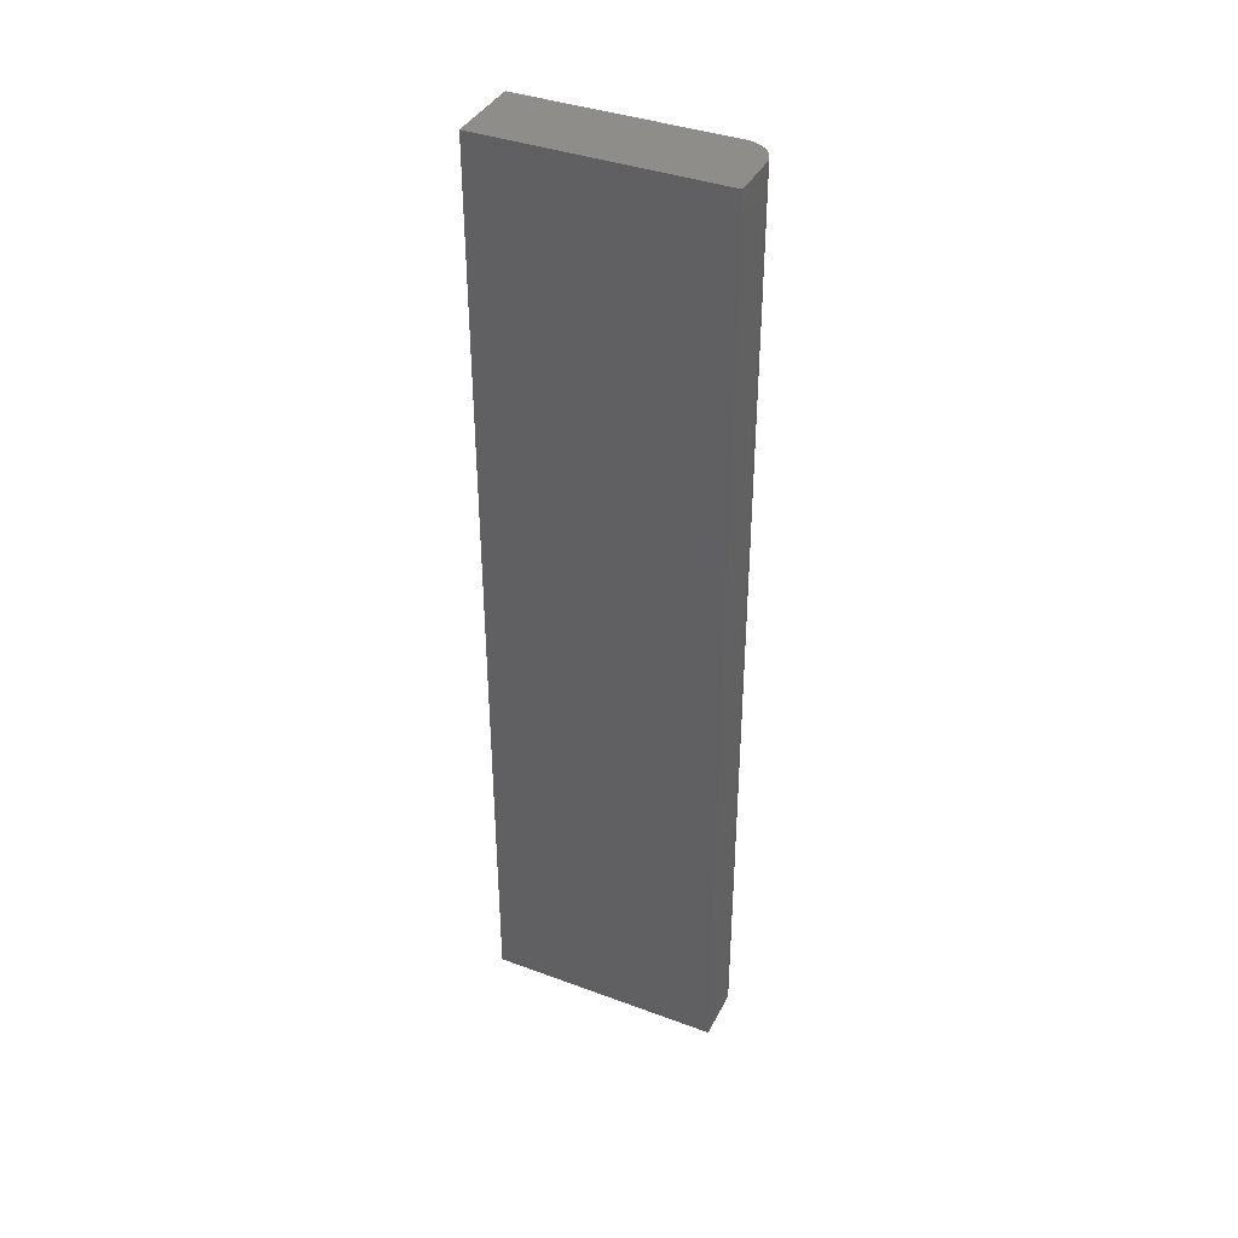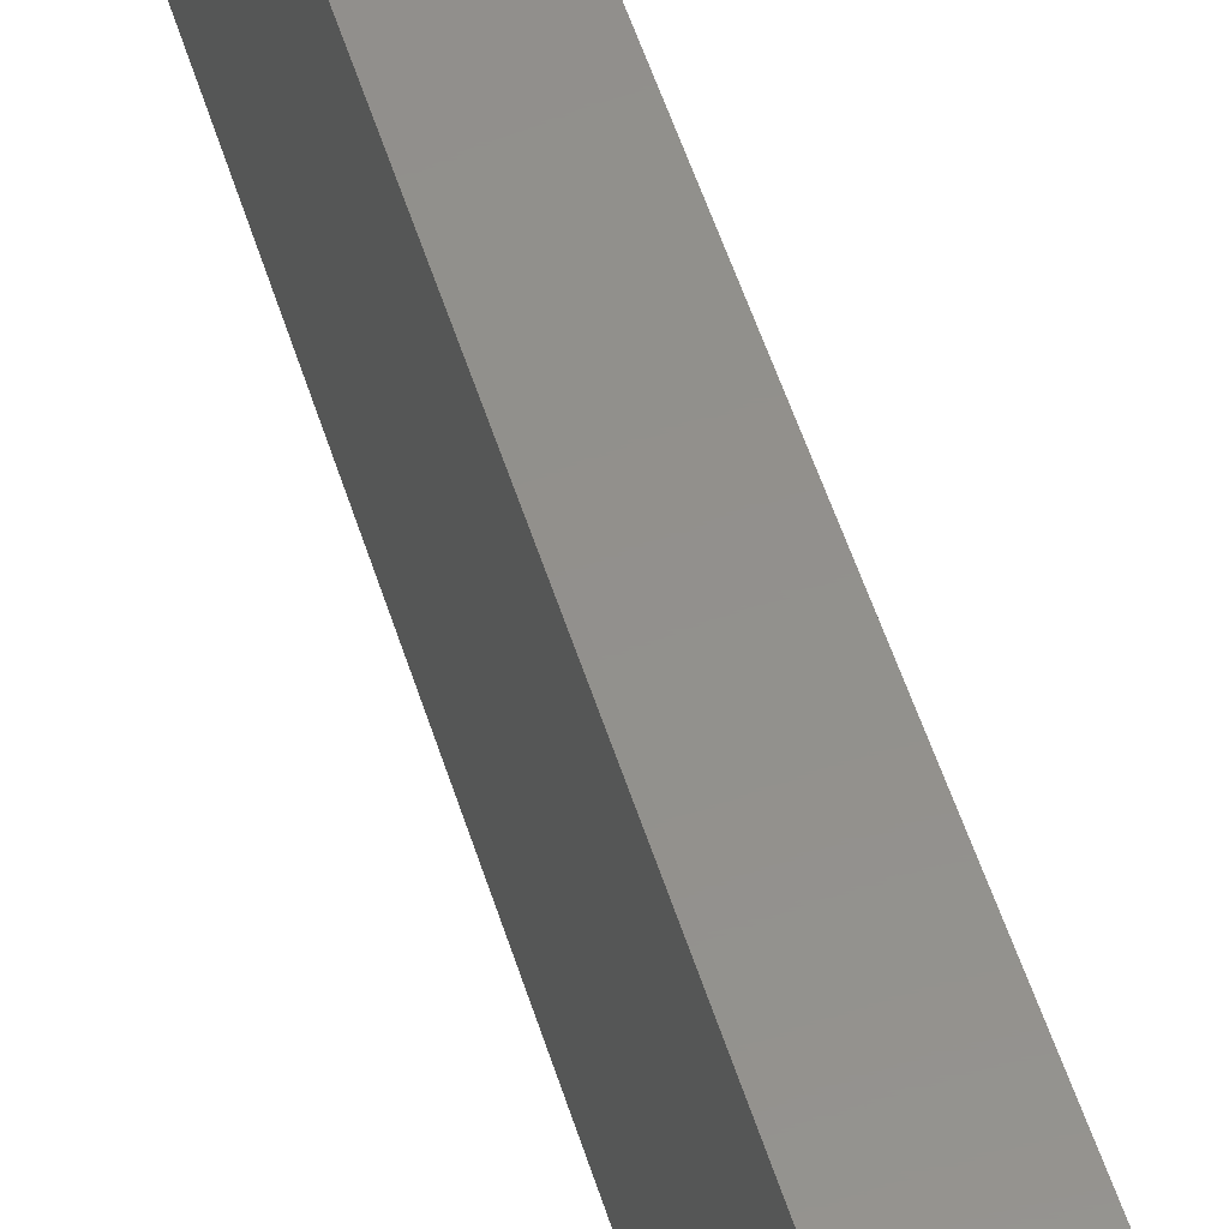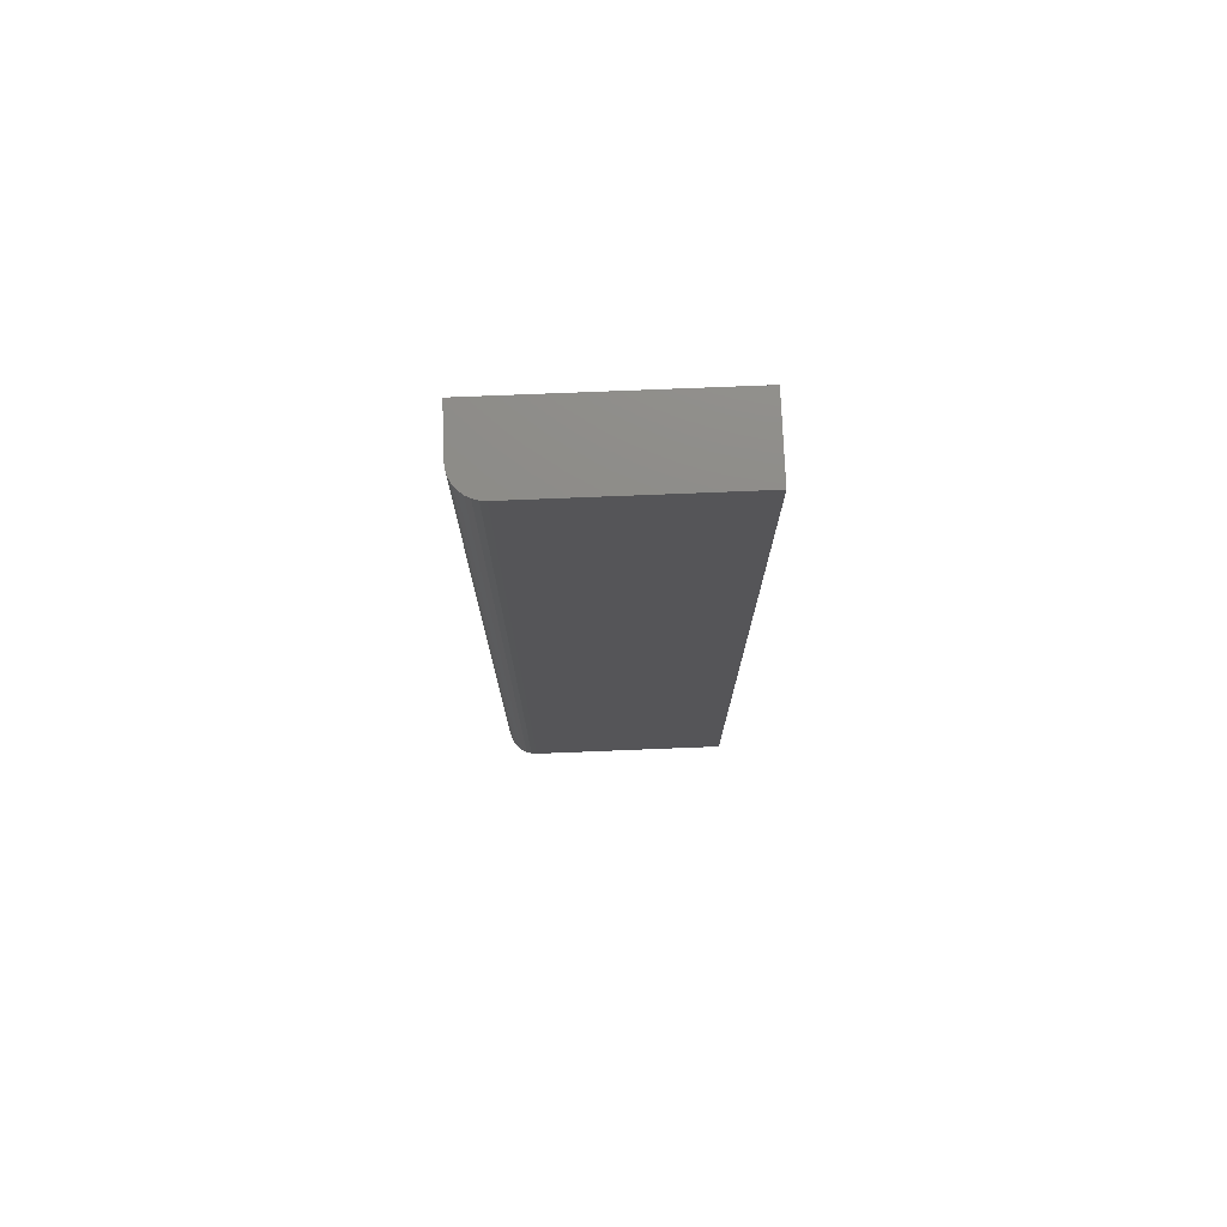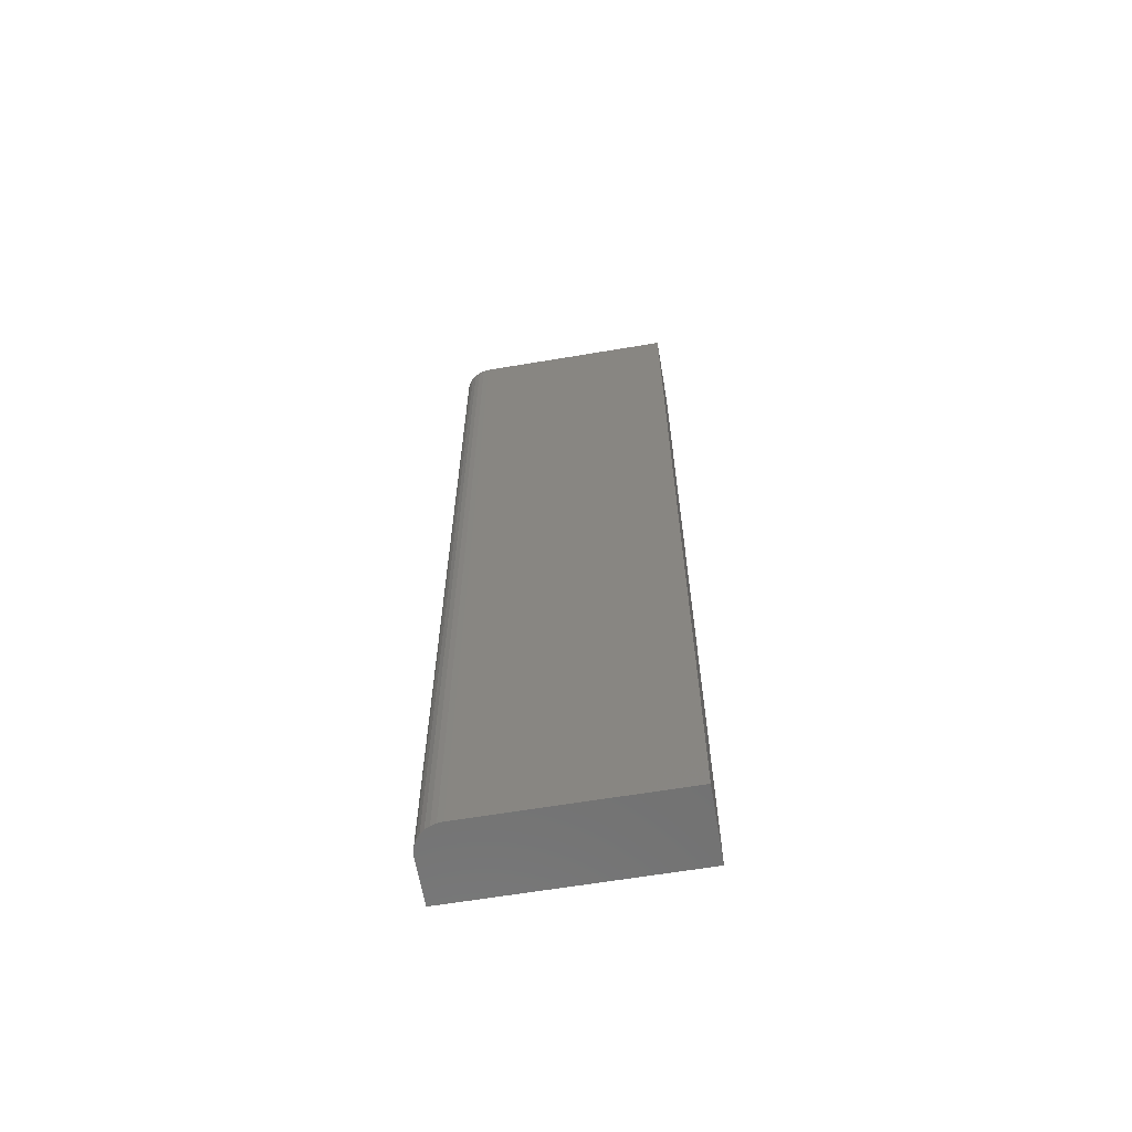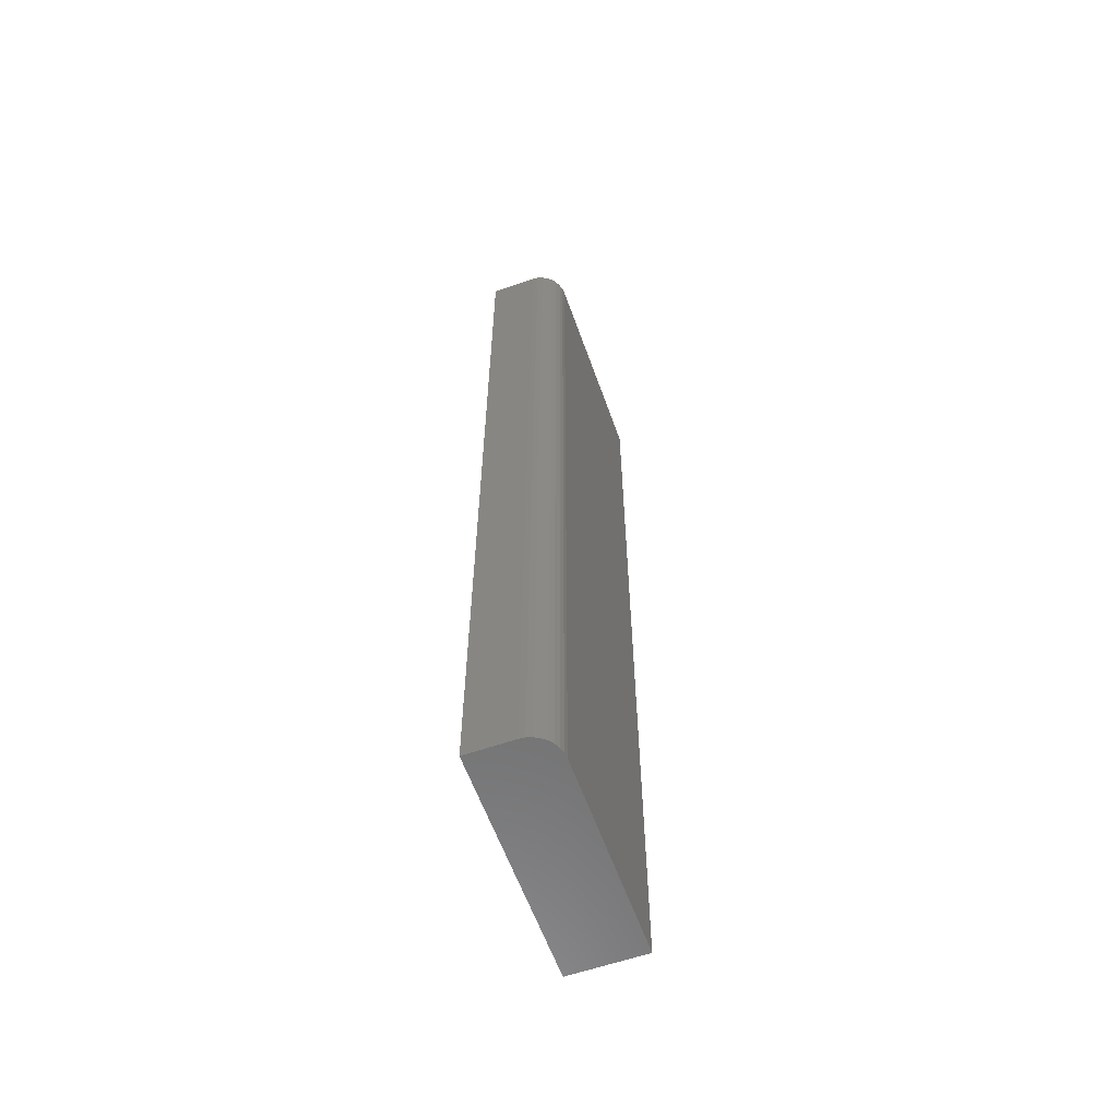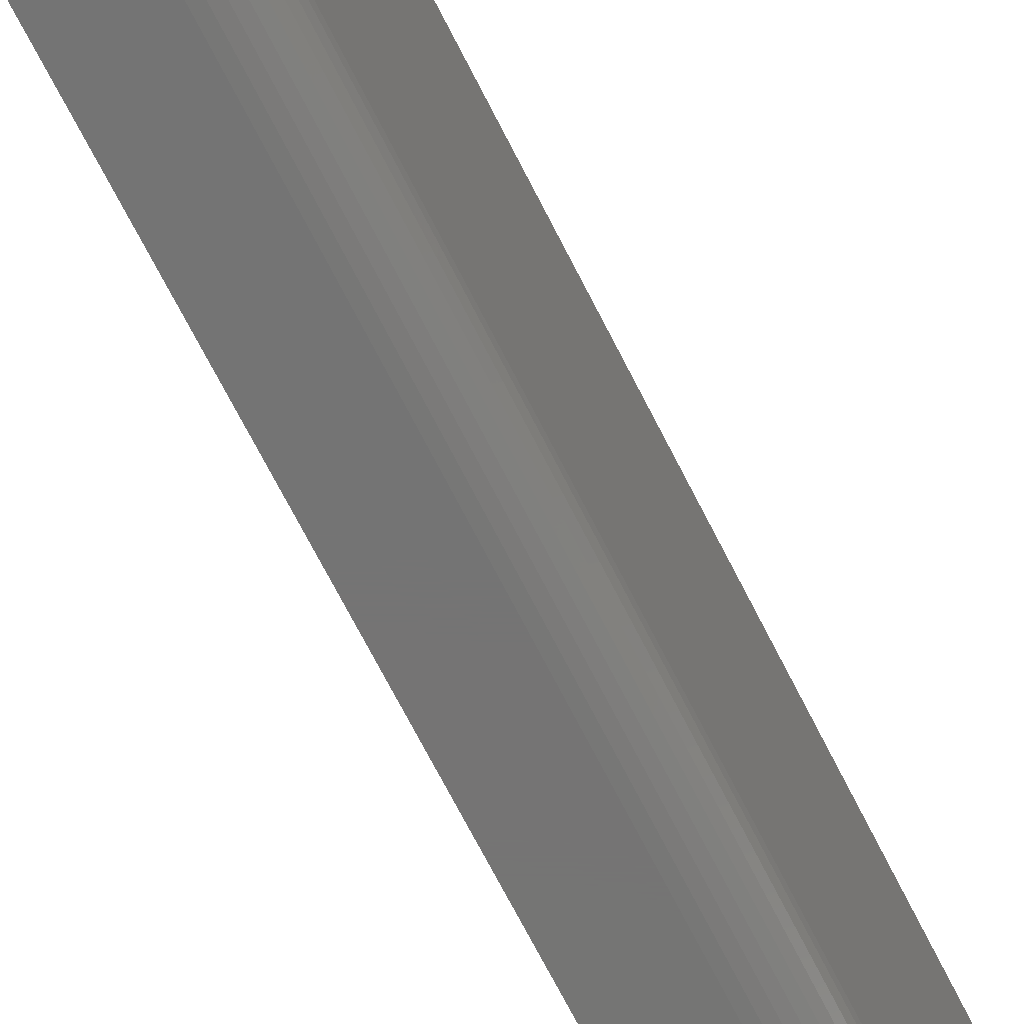
<metadata>
{"format":"stl","ext":"stl","renderer":"f3d","projection":"perspective","resolution":1024,"background":"white","views":[{"elev":38.7,"azim":114.9,"up":"+Y"},{"elev":53.8,"azim":162.7,"up":"+Z"},{"elev":75.5,"azim":-92.3,"up":"+Y"},{"elev":-62.7,"azim":-80.3,"up":"+Y"},{"elev":-60.1,"azim":-160.4,"up":"+Y"},{"elev":-66.7,"azim":-153.6,"up":"+Z"}]}
</metadata>
<code>
# stl→obj: 24 verts, 44 faces
v -0.02083 -0.75 -0.0898
v -0.02947 -0.75 -0.07928
v -0.0273 -0.75 -0.08333
v -0.02439 -0.75 -0.08689
v 0.02993 -0.75 0.09375
v -0.03125 -0.75 0.09375
v -0.03125 -0.75 -0.07031
v -0.0308 -0.75 -0.07488
v 0.02993 -0.75 -0.09375
v -0.01678 -0.75 -0.09197
v -0.01238 -0.75 -0.0933
v -0.007812 -0.75 -0.09375
v -0.0273 8.249e-19 -0.08333
v -0.02947 9.146e-19 -0.07928
v -0.02083 8.698e-19 -0.0898
v -0.02439 8.098e-19 -0.08689
v 0.02993 1.423e-17 0.09375
v 0.02993 3.821e-18 -0.09375
v -0.0308 1.075e-18 -0.07488
v -0.03125 1.301e-18 -0.07031
v -0.03125 1.041e-17 0.09375
v -0.007812 1.464e-18 -0.09375
v -0.01238 1.203e-18 -0.0933
v -0.01678 1.003e-18 -0.09197
f 1 2 3
f 1 3 4
f 5 6 7
f 5 7 8
f 5 8 9
f 8 2 1
f 8 1 10
f 8 10 11
f 8 11 12
f 8 12 9
f 13 14 15
f 16 13 15
f 17 18 19
f 17 19 20
f 17 20 21
f 19 18 22
f 19 22 23
f 19 23 24
f 19 24 15
f 19 15 14
f 21 20 6
f 6 20 7
f 22 18 12
f 12 18 9
f 22 12 23
f 23 12 11
f 23 11 24
f 24 11 10
f 24 10 15
f 15 10 1
f 15 1 16
f 16 1 4
f 16 4 13
f 13 4 3
f 13 3 14
f 14 3 2
f 14 2 19
f 19 2 8
f 19 8 20
f 20 8 7
f 17 21 5
f 5 21 6
f 18 17 9
f 9 17 5

</code>
